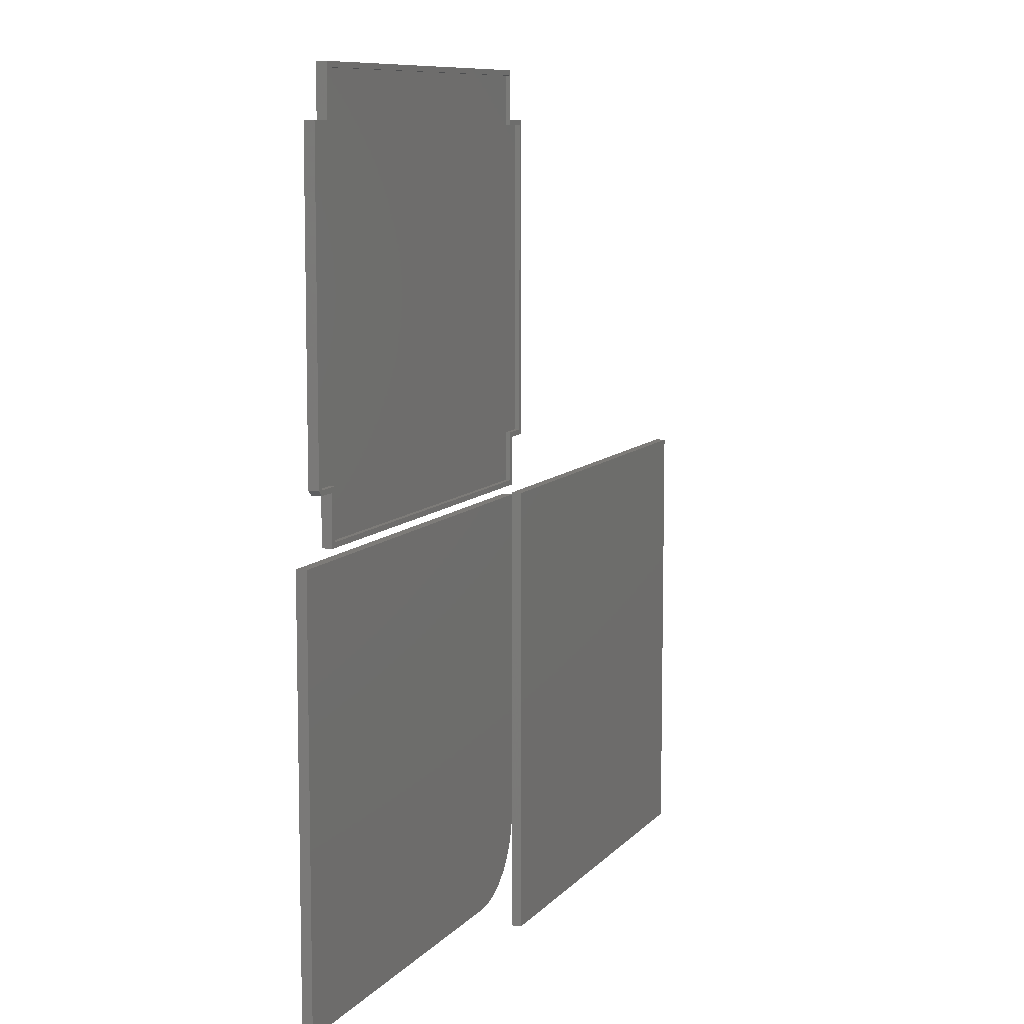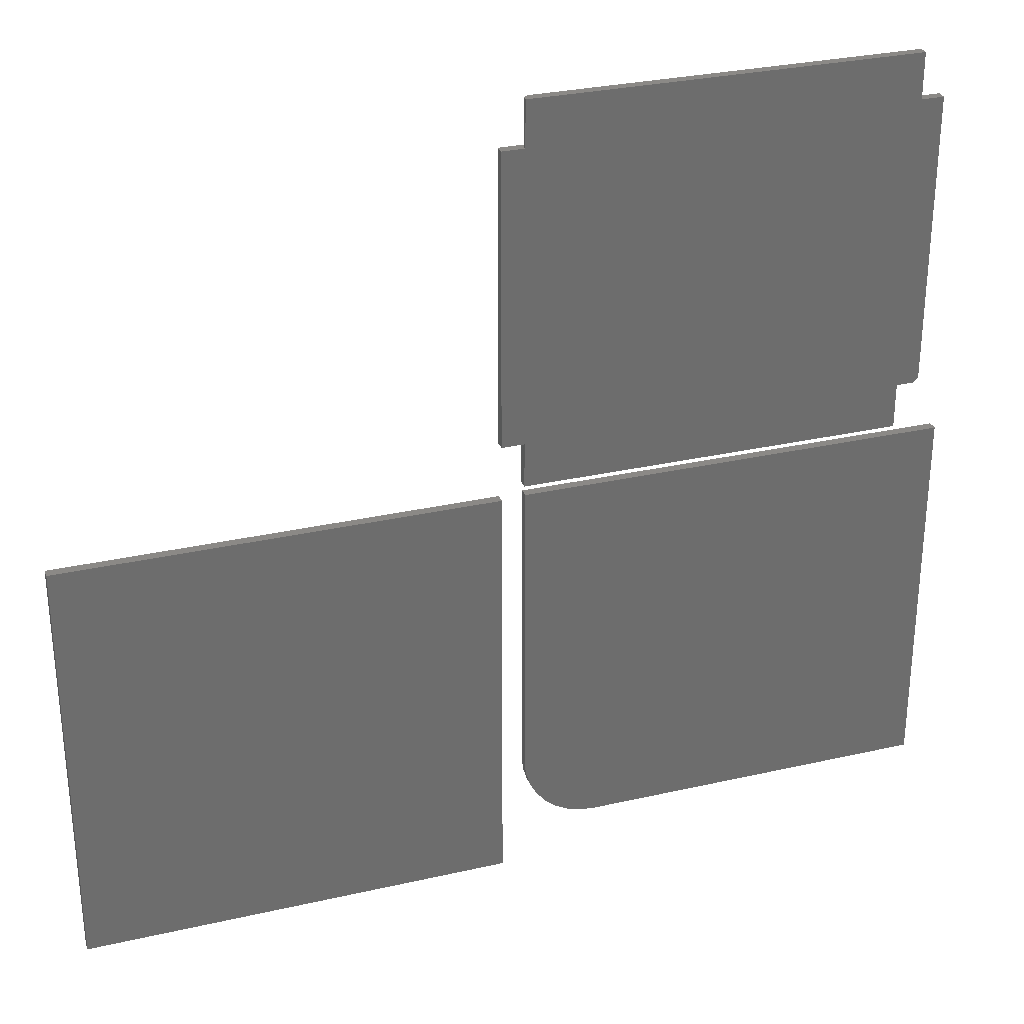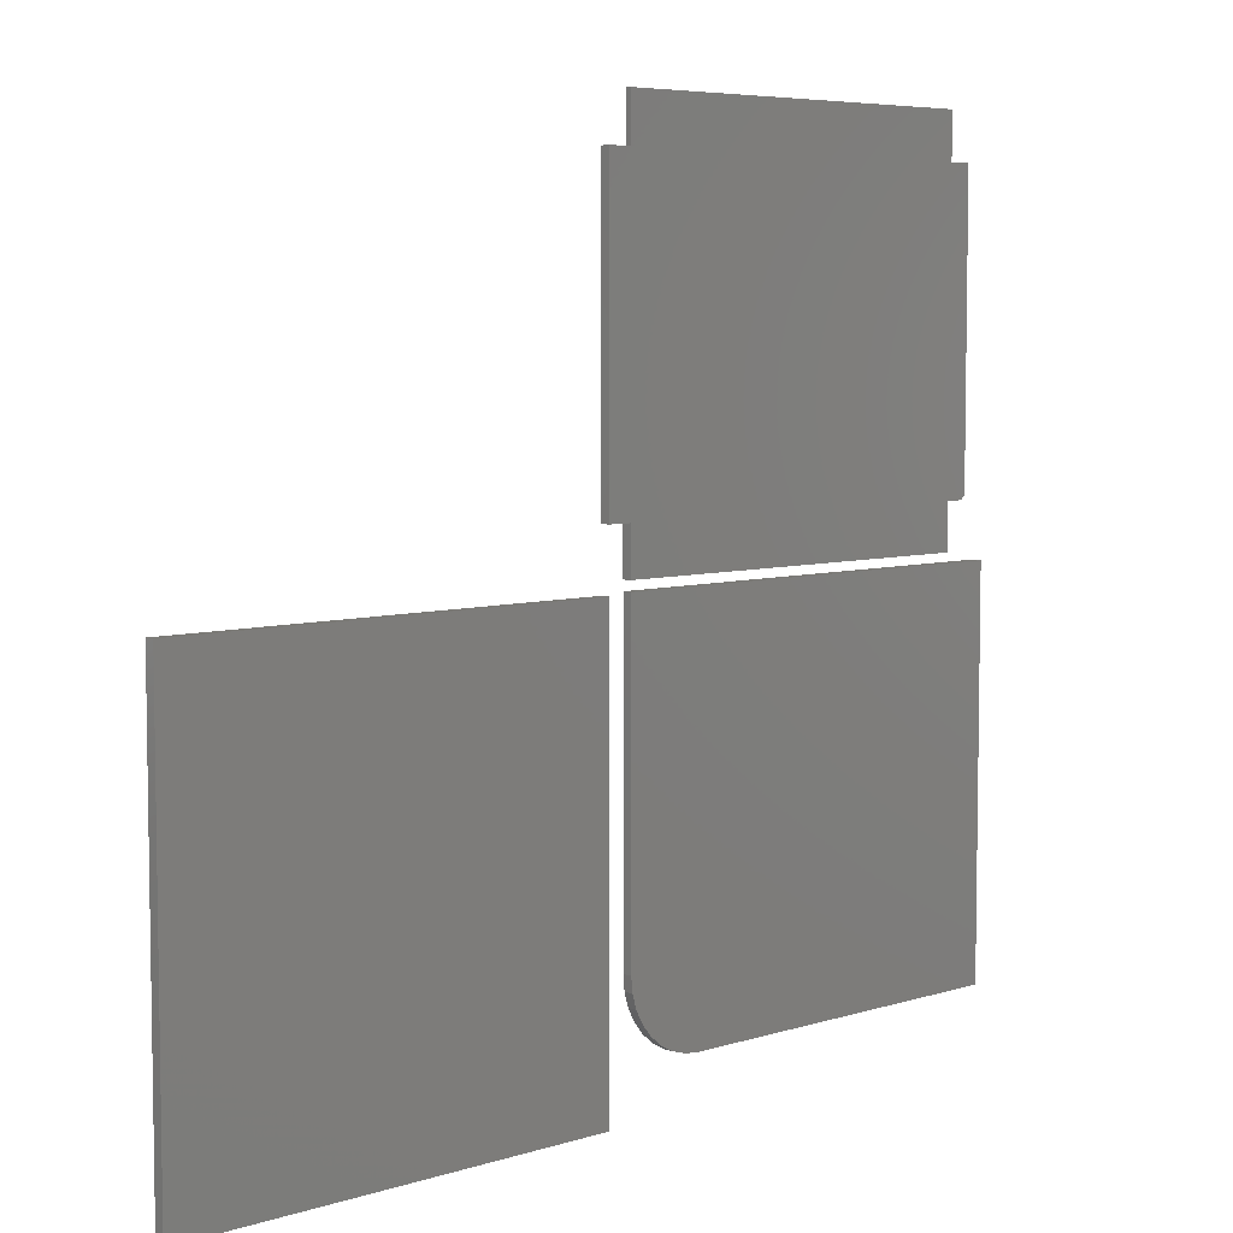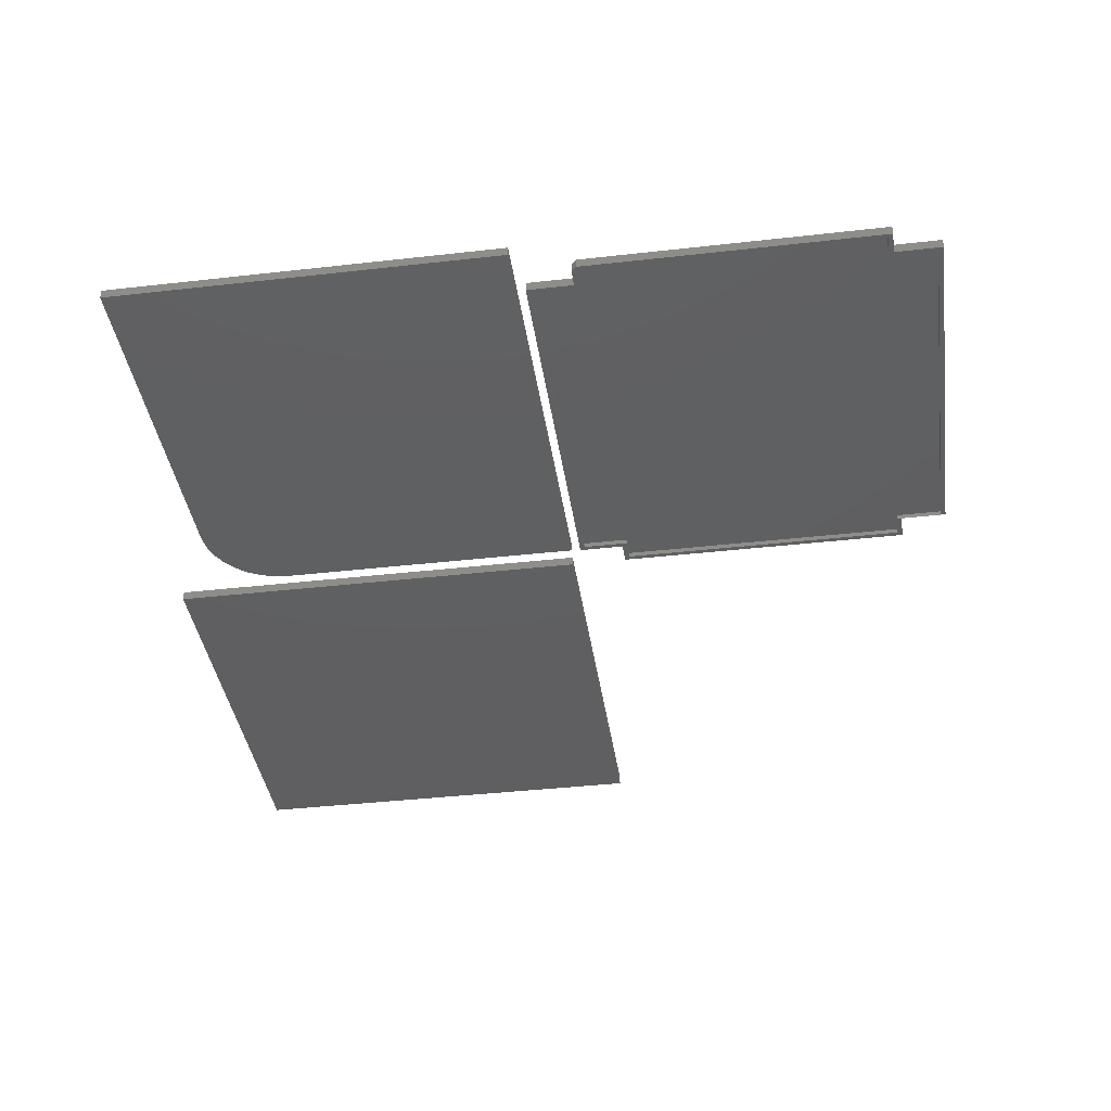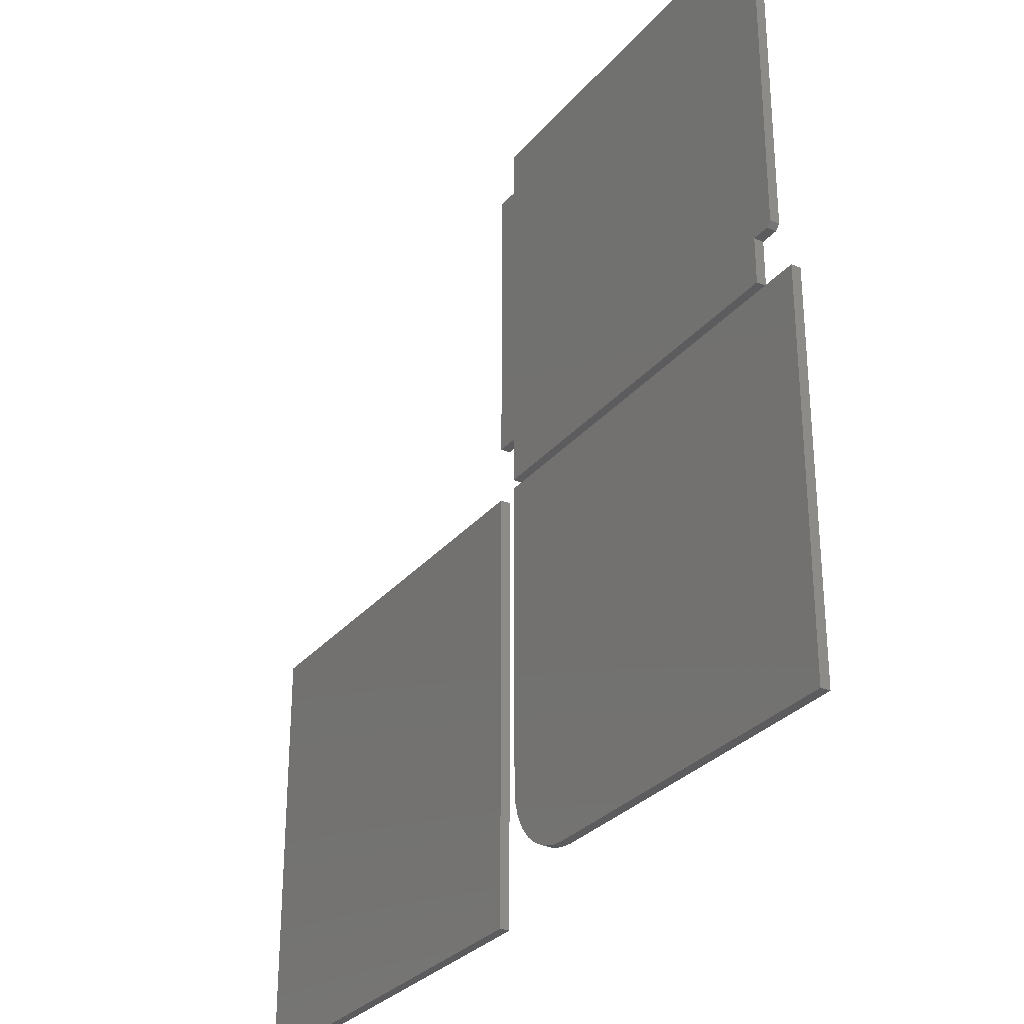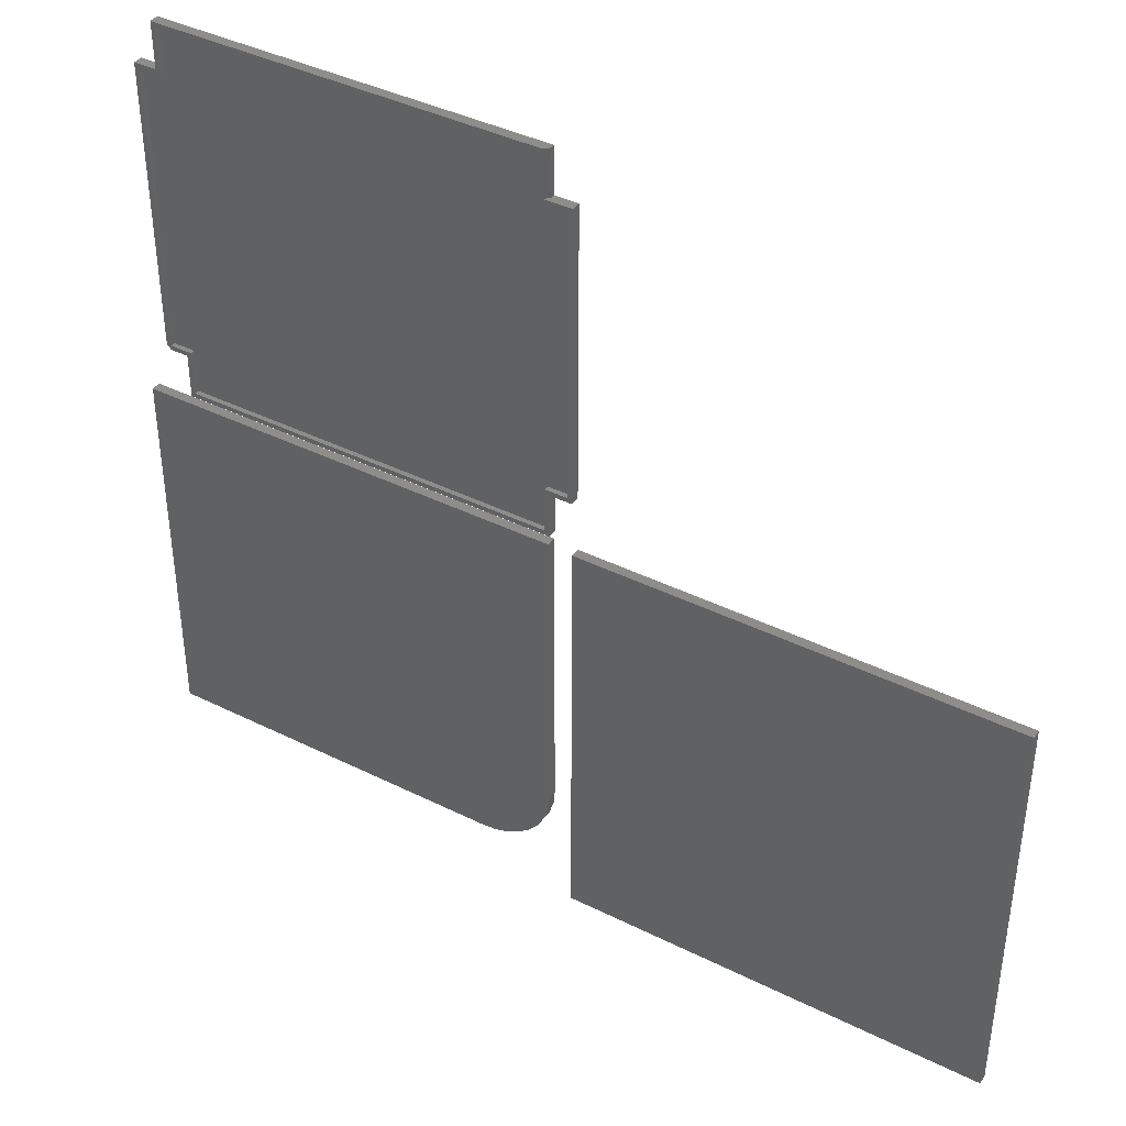
<metadata>
{"format":"stl","ext":"stl","renderer":"f3d","projection":"perspective","resolution":1024,"background":"white","views":[{"elev":9.0,"azim":112.0,"up":"+Y"},{"elev":29.9,"azim":-18.5,"up":"+Y"},{"elev":6.0,"azim":-43.4,"up":"+Y"},{"elev":-39.2,"azim":98.1,"up":"+Z"},{"elev":-29.7,"azim":58.1,"up":"+Y"},{"elev":40.3,"azim":-148.5,"up":"+Y"}]}
</metadata>
<code>
# stl→obj: 84 verts, 156 faces
v -0.75 -0.7344 0.01562
v -0.03906 -0.7344 0.01562
v -0.75 -0.02344 0.01562
v -0.03906 -0.02344 0.01562
v -0.75 -0.7344 0
v -0.75 -0.02344 0
v -0.03906 -0.7344 0
v -0.03906 -0.02344 0
v 0 -0.5312 0.01562
v 0.002402 -0.5556 0.01562
v 0.009515 -0.5791 0.01562
v 0.02107 -0.6007 0.01562
v 0.03661 -0.6196 0.01562
v 0.05555 -0.6352 0.01562
v 0.07716 -0.6467 0.01562
v 0.1006 -0.6538 0.01562
v 0.125 -0.6562 0.01562
v 0.7109 -0.6562 0.01562
v 0.7109 -0.02015 0.01562
v 0 -0.02015 0.01562
v 0 -0.5312 0
v 0 -0.02015 0
v 0.7109 -0.02015 0
v 0.7109 -0.6562 0
v 0.125 -0.6562 0
v 0.1006 -0.6538 0
v 0.07716 -0.6467 0
v 0.05555 -0.6352 0
v 0.03661 -0.6196 0
v 0.02107 -0.6007 0
v 0.009515 -0.5791 0
v 0.002402 -0.5556 0
v 0.6266 0.5489 0
v 0.6266 0.6238 0
v 0.6345 0.5567 0
v 0.6345 0.6316 0
v 0.006168 0.6238 0
v 0.006168 0.6316 0
v 0.6719 0.07812 0
v 0.6345 0.07031 0
v 0.6641 0.07812 0
v 0.6266 0.07812 0
v -0.001645 -0.004523 0
v -0.001645 0.07031 0
v 0.006168 0.003289 0
v 0.006168 0.07812 0
v -0.03906 0.07031 0
v -0.03125 0.07812 0
v -0.03906 0.5567 0
v -0.03125 0.5489 0
v 0.006168 0.5567 0
v 0.006168 0.5489 0
v 0.6641 0.07031 0
v 0.6266 0.003289 0
v 0.6345 -0.004523 0
v 0.6719 0.5567 0
v 0.6641 0.5489 0
v 0.6345 0.07031 0.01562
v 0.6641 0.07031 0.01562
v 0.6719 0.07812 0.01562
v 0.6719 0.5567 0.01562
v -0.03906 0.07031 0.01562
v -0.001645 0.07031 0.01562
v 0.6345 0.5567 0.01562
v -0.001645 0.5567 0.01562
v -0.03906 0.5567 0.01562
v -0.001645 0.6316 0.01562
v 0.6345 0.6316 0.01562
v -0.001645 -0.004523 0.01562
v 0.6345 -0.004523 0.01562
v -0.001645 0.6316 0.007812
v -0.001645 0.5567 0.007812
v 0.6266 0.6238 0.007812
v 0.006168 0.6238 0.007812
v 0.006168 0.5489 0.007812
v -0.03125 0.5489 0.007812
v 0.6266 0.07812 0.007812
v 0.6641 0.07812 0.007812
v -0.03125 0.07812 0.007812
v 0.006168 0.07812 0.007812
v 0.006168 0.003289 0.007812
v 0.6266 0.003289 0.007812
v 0.6266 0.5489 0.007812
v 0.6641 0.5489 0.007812
f 1 2 3
f 3 2 4
f 5 6 7
f 7 6 8
f 3 6 1
f 1 6 5
f 4 8 3
f 3 8 6
f 2 7 4
f 4 7 8
f 1 5 2
f 2 5 7
f 9 10 11
f 9 11 12
f 9 12 13
f 9 13 14
f 9 14 15
f 9 15 16
f 9 16 17
f 9 17 18
f 9 18 19
f 9 19 20
f 21 22 23
f 21 23 24
f 21 24 25
f 21 25 26
f 21 26 27
f 21 27 28
f 21 28 29
f 21 29 30
f 21 30 31
f 21 31 32
f 20 22 9
f 9 22 21
f 17 25 18
f 18 25 24
f 25 17 26
f 26 17 16
f 26 16 27
f 27 16 15
f 27 15 28
f 28 15 14
f 28 14 29
f 29 14 13
f 29 13 30
f 30 13 12
f 30 12 31
f 31 12 11
f 31 11 32
f 32 11 10
f 32 10 21
f 21 10 9
f 19 23 20
f 20 23 22
f 18 24 19
f 19 24 23
f 33 34 35
f 34 36 35
f 34 37 36
f 37 38 36
f 39 40 41
f 40 42 41
f 43 44 45
f 44 46 45
f 44 47 46
f 47 48 46
f 47 49 48
f 49 50 48
f 49 51 50
f 51 52 50
f 53 40 39
f 54 42 40
f 54 40 55
f 54 55 43
f 54 43 45
f 56 39 41
f 56 41 57
f 56 57 33
f 56 33 35
f 58 40 59
f 59 40 53
f 60 39 61
f 61 39 56
f 60 62 63
f 60 63 58
f 60 58 59
f 62 60 61
f 62 61 64
f 62 64 65
f 62 65 66
f 65 64 67
f 67 64 68
f 69 70 63
f 63 70 58
f 53 39 59
f 59 39 60
f 66 49 62
f 62 49 47
f 68 36 67
f 67 36 38
f 67 38 71
f 67 71 65
f 65 71 72
f 49 66 65
f 49 65 72
f 49 72 51
f 73 74 34
f 34 74 37
f 75 76 52
f 52 76 50
f 52 51 75
f 51 74 75
f 37 74 51
f 72 37 51
f 72 71 37
f 37 71 38
f 77 78 42
f 42 78 41
f 79 80 48
f 48 80 46
f 80 81 46
f 46 81 45
f 81 82 45
f 45 82 54
f 83 73 33
f 33 73 34
f 82 77 54
f 54 77 42
f 78 84 41
f 41 84 57
f 84 83 57
f 57 83 33
f 76 79 50
f 50 79 48
f 82 81 80
f 82 80 75
f 82 75 74
f 74 73 83
f 74 83 77
f 74 77 82
f 83 84 77
f 77 84 78
f 76 75 79
f 79 75 80
f 64 35 68
f 68 35 36
f 61 56 64
f 64 56 35
f 70 55 58
f 58 55 40
f 69 43 70
f 70 43 55
f 63 44 69
f 69 44 43
f 62 47 63
f 63 47 44

</code>
